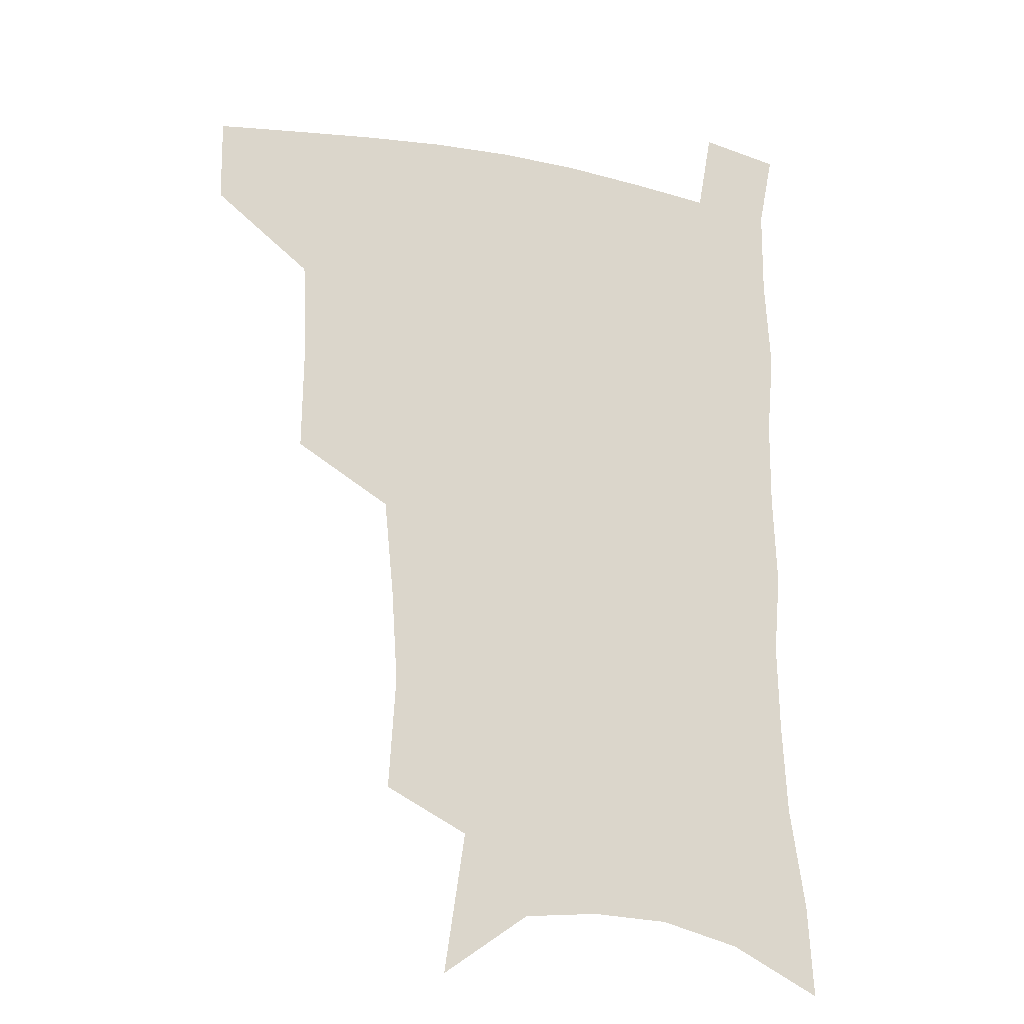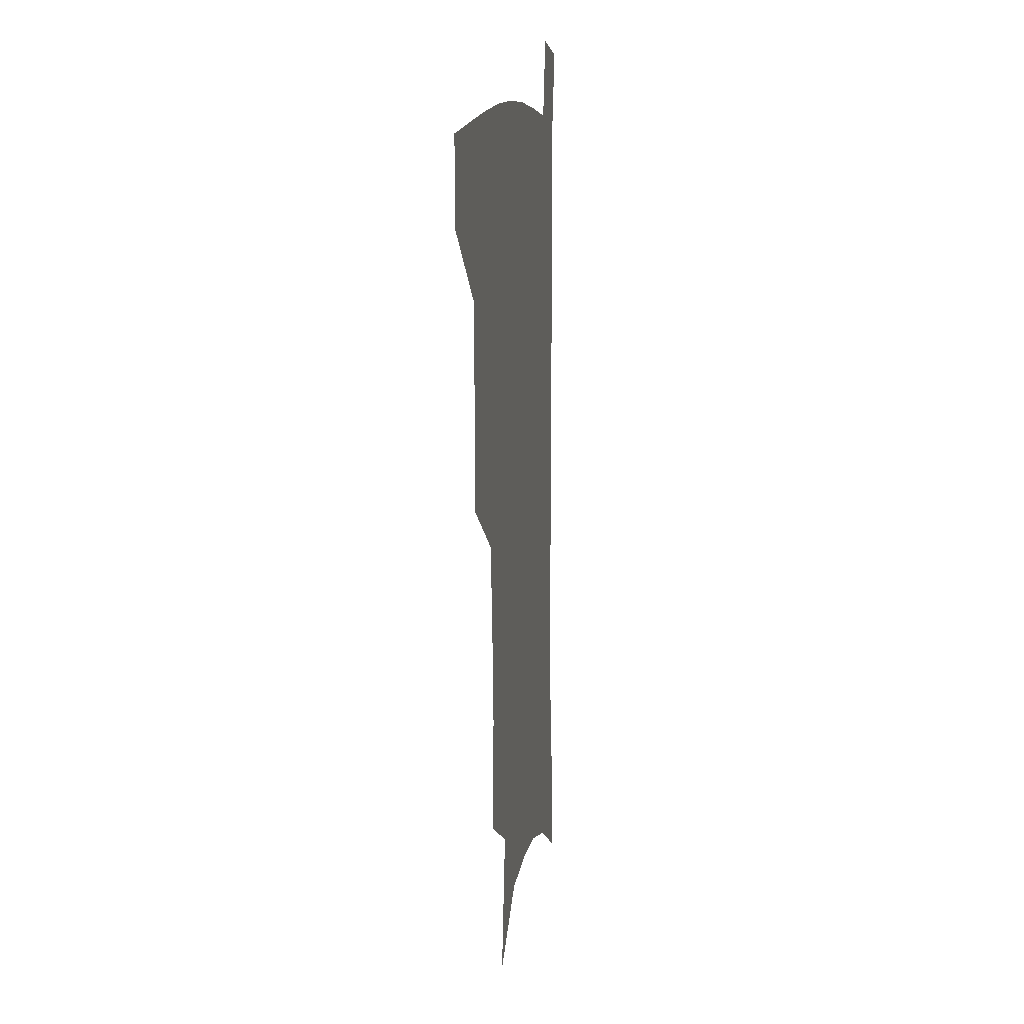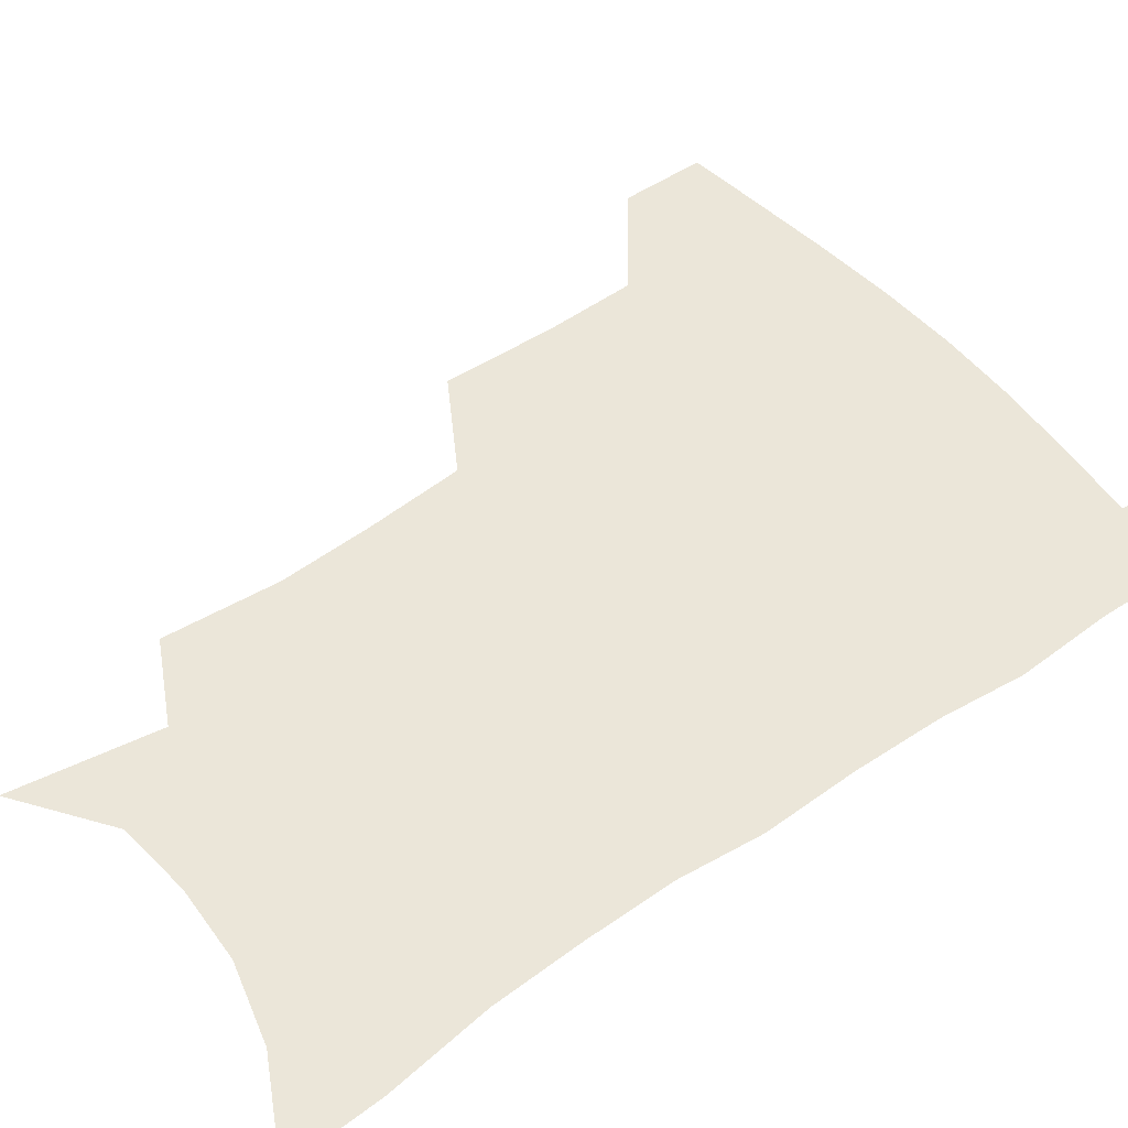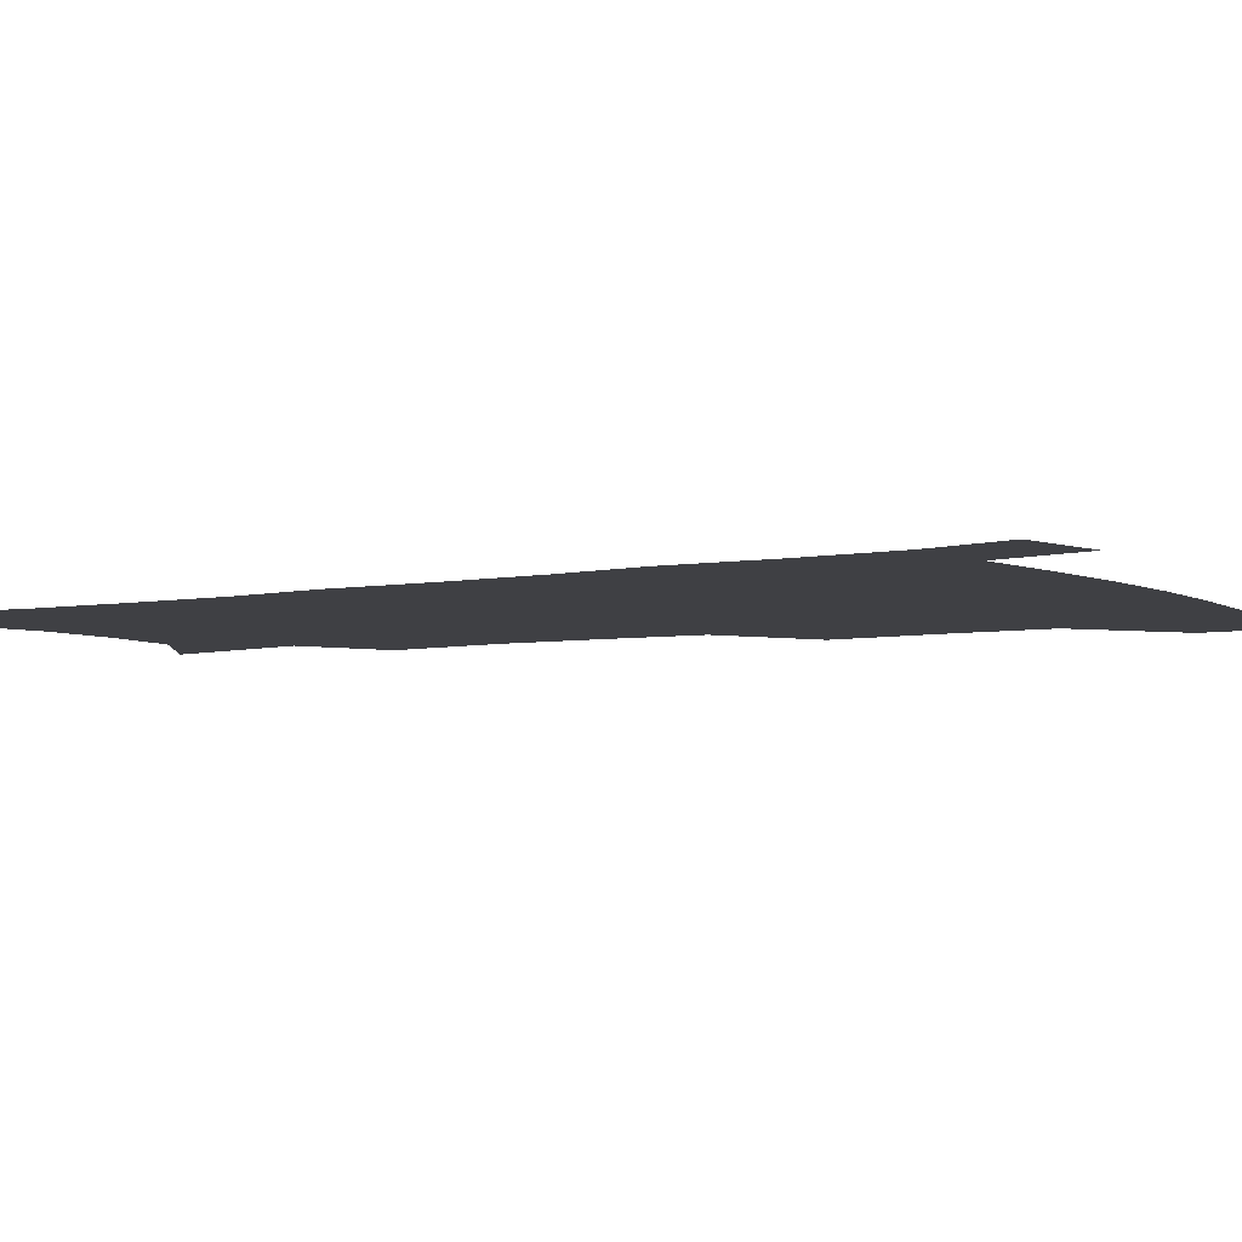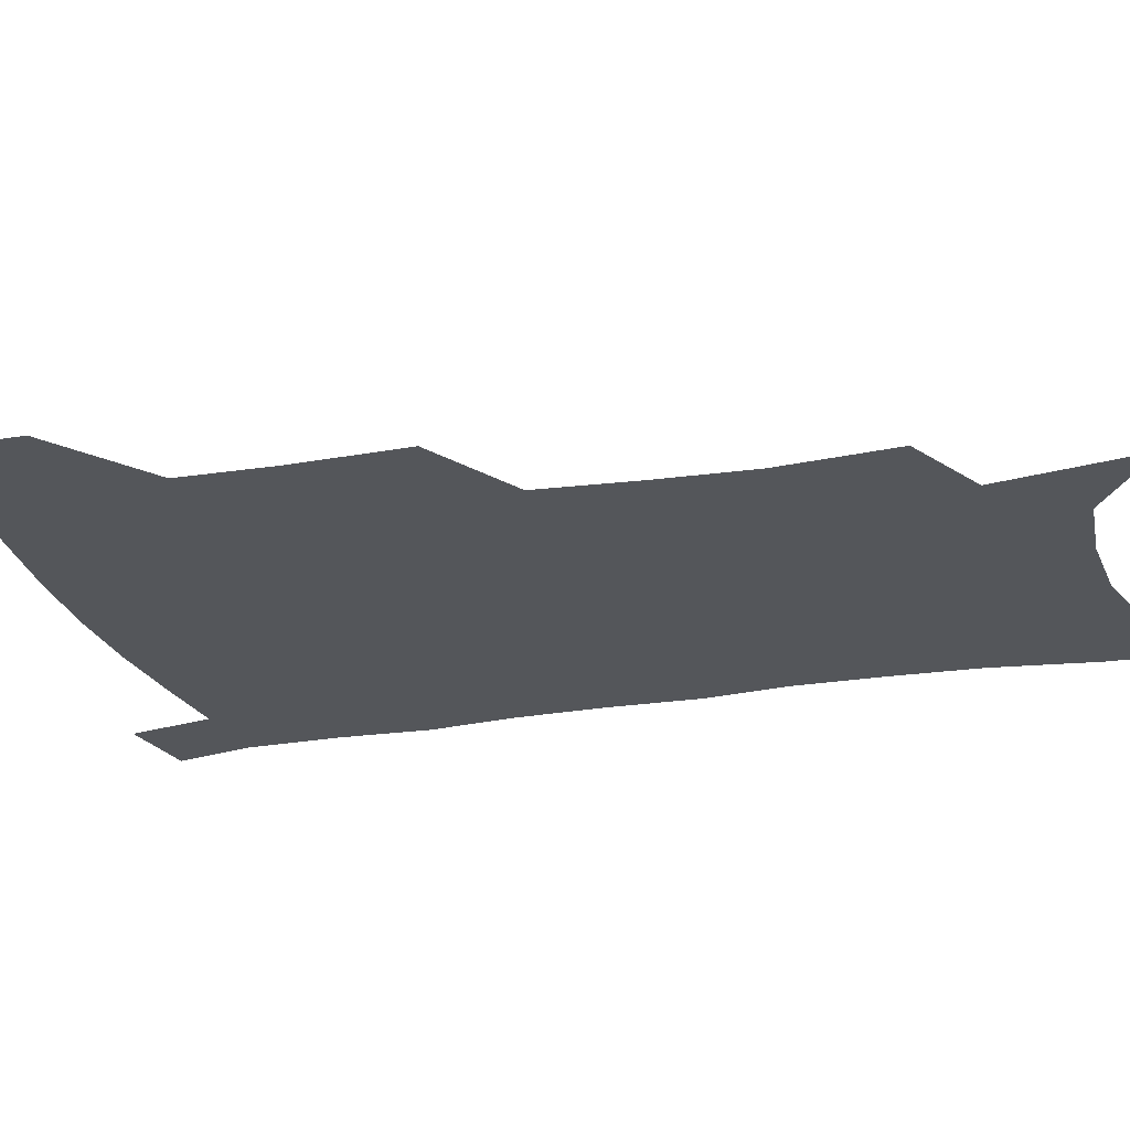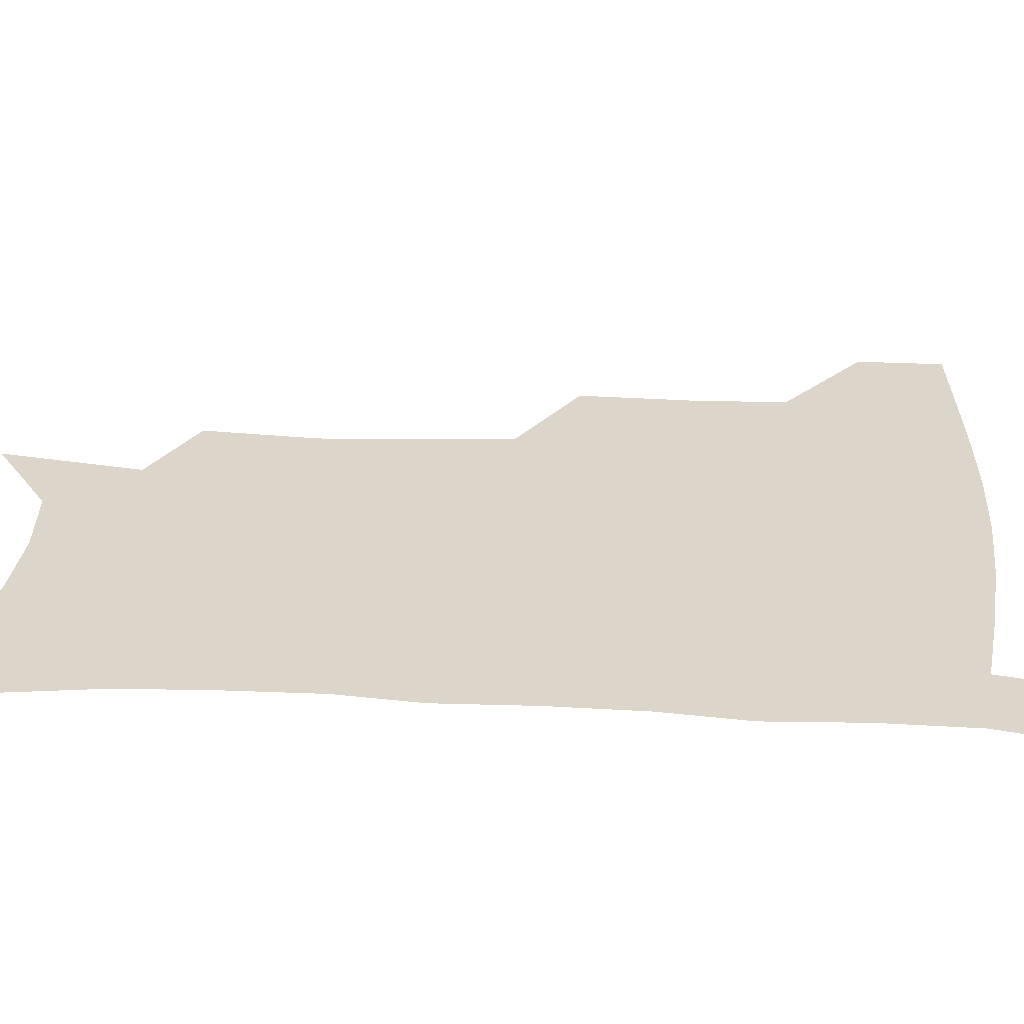
<metadata>
{"format":"obj","ext":"obj","renderer":"f3d","projection":"perspective","resolution":1024,"background":"white","views":[{"elev":-20.2,"azim":-18.8,"up":"+Y"},{"elev":11.6,"azim":-81.2,"up":"+Y"},{"elev":48.1,"azim":53.0,"up":"+Z"},{"elev":-5.1,"azim":122.4,"up":"+Z"},{"elev":-25.2,"azim":-73.9,"up":"+Z"},{"elev":30.1,"azim":94.7,"up":"+Z"}]}
</metadata>
<code>
v 484 475.8 0
v 483.6 505.9 0
v 519 376.8 0
v 519.5 415.8 0
v 518.1 449.4 0
v 516.6 479.4 0
v 513.3 508.9 0
v 555.6 248.9 0
v 558 289.2 0
v 555.9 322.1 0
v 552.5 356.7 0
v 550.5 392.8 0
v 548.1 422.9 0
v 547.7 453.9 0
v 545.6 482.2 0
v 542.4 511.8 0
v 577.4 183.8 0
v 584.7 233.8 0
v 583.5 267.5 0
v 584.1 306.8 0
v 581.2 336.7 0
v 578.6 367.6 0
v 577.8 400.7 0
v 577.1 429.9 0
v 576.2 457.1 0
v 575 483.7 0
v 571.5 513.8 0
v 608.2 205.4 0
v 609.3 243.3 0
v 607.8 274.6 0
v 607 313.1 0
v 605.2 342.8 0
v 604 374.8 0
v 603.1 404 0
v 602.8 432.1 0
v 602.6 458.4 0
v 602.5 484.7 0
v 600.2 514.5 0
v 634.8 207.7 0
v 633.3 246.8 0
v 631.7 280.7 0
v 630.1 314.5 0
v 628.7 347.1 0
v 628.1 375.8 0
v 627.7 405.1 0
v 627.8 434.3 0
v 628.6 458.8 0
v 629.4 484.7 0
v 628.9 513.5 0
v 661.8 206.2 0
v 658.3 243 0
v 655.6 278.5 0
v 653.2 313.9 0
v 652.6 344 0
v 652.7 372.5 0
v 652.9 401.1 0
v 652.6 431.1 0
v 653.9 457.7 0
v 655.6 484 0
v 658.4 510.7 0
v 689.7 198.7 0
v 683.7 238.1 0
v 680.7 272.3 0
v 679.5 303.9 0
v 677.9 336.1 0
v 678 366 0
v 678.2 396 0
v 678.6 425.4 0
v 680.5 453 0
v 681.7 481.2 0
v 685.8 507.4 0
v 691 537.2 0
v 721.7 181.9 0
v 719.7 215 0
v 714.3 251.7 0
v 712.5 283.7 0
v 711.8 315.3 0
v 714.2 344.1 0
v 712.9 377.3 0
v 713 409.1 0
v 715.6 438.9 0
v 713.6 472.3 0
v 713.7 504.3 0
v 719.1 531.7 0
f 5 6 1
f 1 6 2
f 6 7 2
f 11 12 3
f 3 12 4
f 12 13 4
f 4 13 5
f 13 14 5
f 5 14 6
f 14 15 6
f 6 15 7
f 15 16 7
f 18 19 8
f 8 19 9
f 19 20 9
f 9 20 10
f 20 21 10
f 10 21 11
f 21 22 11
f 11 22 12
f 22 23 12
f 12 23 13
f 23 24 13
f 13 24 14
f 24 25 14
f 14 25 15
f 25 26 15
f 15 26 16
f 26 27 16
f 17 28 18
f 28 29 18
f 18 29 19
f 29 30 19
f 19 30 20
f 30 31 20
f 20 31 21
f 31 32 21
f 21 32 22
f 32 33 22
f 22 33 23
f 33 34 23
f 23 34 24
f 34 35 24
f 24 35 25
f 35 36 25
f 25 36 26
f 36 37 26
f 26 37 27
f 37 38 27
f 28 39 29
f 39 40 29
f 29 40 30
f 40 41 30
f 30 41 31
f 41 42 31
f 31 42 32
f 42 43 32
f 32 43 33
f 43 44 33
f 33 44 34
f 44 45 34
f 34 45 35
f 45 46 35
f 35 46 36
f 46 47 36
f 36 47 37
f 47 48 37
f 37 48 38
f 48 49 38
f 39 50 40
f 50 51 40
f 40 51 41
f 51 52 41
f 41 52 42
f 52 53 42
f 42 53 43
f 53 54 43
f 43 54 44
f 54 55 44
f 44 55 45
f 55 56 45
f 45 56 46
f 56 57 46
f 46 57 47
f 57 58 47
f 47 58 48
f 58 59 48
f 48 59 49
f 59 60 49
f 50 61 51
f 61 62 51
f 51 62 52
f 62 63 52
f 52 63 53
f 63 64 53
f 53 64 54
f 64 65 54
f 54 65 55
f 65 66 55
f 55 66 56
f 66 67 56
f 56 67 57
f 67 68 57
f 57 68 58
f 68 69 58
f 58 69 59
f 69 70 59
f 59 70 60
f 70 71 60
f 61 73 62
f 73 74 62
f 62 74 63
f 74 75 63
f 63 75 64
f 75 76 64
f 64 76 65
f 76 77 65
f 65 77 66
f 77 78 66
f 66 78 67
f 78 79 67
f 67 79 68
f 79 80 68
f 68 80 69
f 80 81 69
f 69 81 70
f 81 82 70
f 70 82 71
f 82 83 71
f 71 83 72
f 83 84 72

</code>
